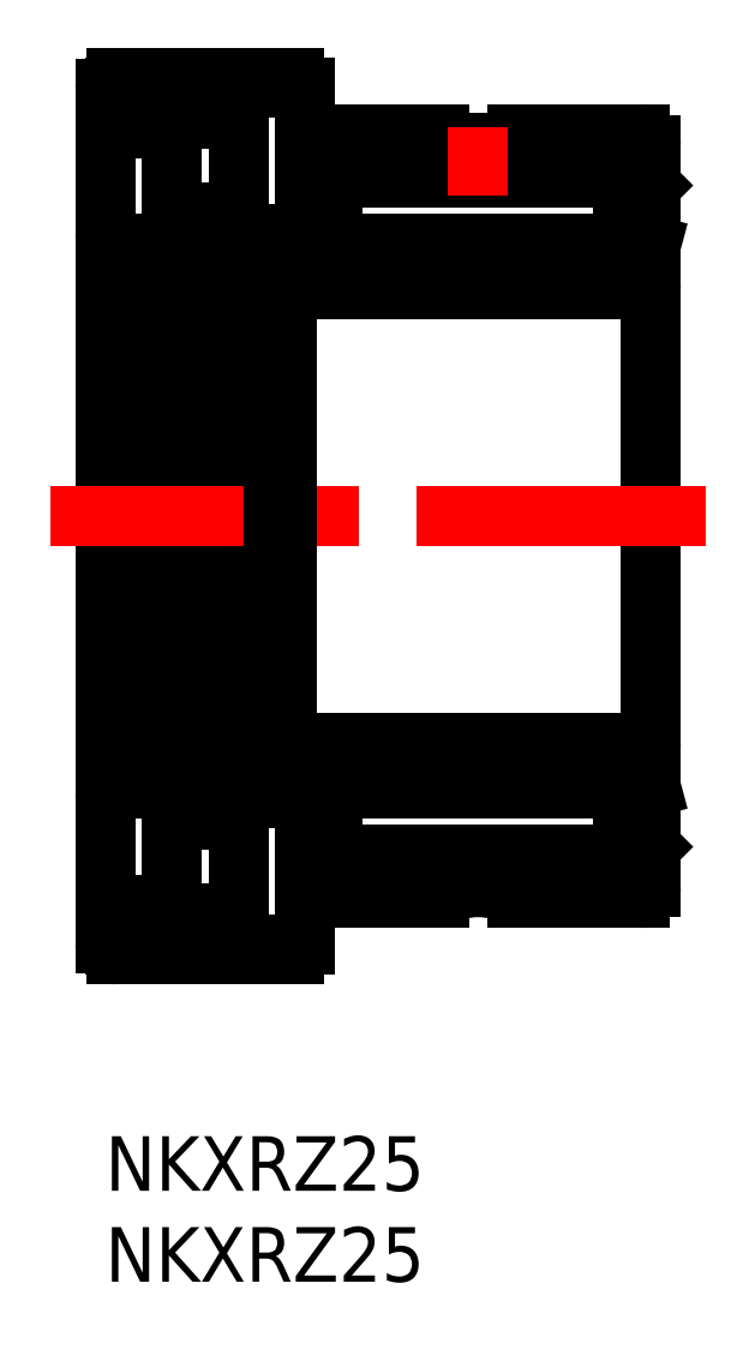
<metadata>
{"format":"dxf","ext":"dxf","renderer":"ezdxf+matplotlib","layout":"modelspace","background":"white","min_lineweight":24,"dpi":150}
</metadata>
<code>
0
SECTION
2
ENTITIES
0
ARC
8
MSM_CONTINUOUS
10
3.967
20
31.84
30
0
40
0.3
50
180
51
270
0
ARC
8
MSM_CONTINUOUS
10
3.967
20
36.37
30
0
40
0.3
50
90
51
180
0
ARC
8
MSM_CONTINUOUS
10
7.033
20
31.84
30
0
40
0.3
50
270
51
0
0
ARC
8
MSM_CONTINUOUS
10
7.033
20
36.37
30
0
40
0.3
50
0
51
90
0
LINE
8
MSM_CONTINUOUS
10
3.967
20
31.54
30
0
11
4.07
21
31.54
31
0
0
LINE
8
MSM_CONTINUOUS
10
6.93
20
31.54
30
0
11
7.033
21
31.54
31
0
0
LINE
8
MSM_CONTINUOUS
10
7.033
20
36.67
30
0
11
6.93
21
36.67
31
0
0
LINE
8
MSM_CONTINUOUS
10
4.07
20
36.67
30
0
11
3.967
21
36.67
31
0
0
LINE
8
MSM_CONTINUOUS
10
7.1e-15
20
55.45
30
0
11
0.75
21
55.45
31
0
0
ARC
8
MSM_CONTINUOUS
10
0.6
20
57.6
30
0
40
0.6
50
90
51
180
0
LINE
8
MSM_CONTINUOUS
10
0.6
20
58.2
30
0
11
10.4
21
58.2
31
0
0
LINE
8
MSM_CONTINUOUS
10
10.4
20
58.2
30
0
11
10.4
21
57.65
31
0
0
LINE
8
MSM_CONTINUOUS
10
0.55
20
57.65
30
0
11
11
21
57.65
31
0
0
LINE
8
MSM_CONTINUOUS
10
0.55
20
57.65
30
0
11
0.55
21
55.45
31
0
0
LINE
8
MSM_CONTINUOUS
10
-7.1e-15
20
10.6
30
0
11
7.1e-15
21
57.6
31
0
0
LINE
8
MSM_CONTINUOUS
10
4.07
20
57.15
30
0
11
6.93
21
57.15
31
0
0
LINE
8
MSM_CONTINUOUS
10
4.07
20
49.6
30
0
11
6.93
21
49.6
31
0
0
LINE
8
MSM_CONTINUOUS
10
4.07
20
17.39
30
0
11
4.07
21
50.81
31
0
0
LINE
8
MSM_CONTINUOUS
10
6.93
20
50.81
30
0
11
6.93
21
17.39
31
0
0
LINE
8
MSM_CONTINUOUS
10
4.07
20
55.94
30
0
11
4.07
21
57.15
31
0
0
LINE
8
MSM_CONTINUOUS
10
6.93
20
57.15
30
0
11
6.93
21
55.94
31
0
0
ARC
8
MSM_CONTINUOUS
10
7.033
20
55.64
30
0
40
0.3
50
0
51
90
0
ARC
8
MSM_CONTINUOUS
10
7.033
20
51.11
30
0
40
0.3
50
270
51
0
0
LINE
8
MSM_CONTINUOUS
10
7.033
20
50.81
30
0
11
3.967
21
50.81
31
0
0
ARC
8
MSM_CONTINUOUS
10
3.967
20
51.11
30
0
40
0.3
50
180
51
270
0
ARC
8
MSM_CONTINUOUS
10
3.967
20
55.64
30
0
40
0.3
50
90
51
180
0
LINE
8
MSM_CONTINUOUS
10
3.967
20
55.94
30
0
11
7.033
21
55.94
31
0
0
ARC
8
MSM_CONTINUOUS
10
28.18
20
52.4
30
0
40
0.3
50
0
51
90
0
LINE
8
MSM_CONTINUOUS
10
28.48
20
52.4
30
0
11
28.48
21
49.4
31
0
0
ARC
8
MSM_CONTINUOUS
10
28.18
20
49.4
30
0
40
0.3
50
270
51
0
0
ARC
8
MSM_CONTINUOUS
10
12.82
20
49.4
30
0
40
0.3
50
180
51
270
0
ARC
8
MSM_CONTINUOUS
10
12.82
20
52.4
30
0
40
0.3
50
90
51
180
0
LINE
8
MSM_CONTINUOUS
10
28.48
20
51.8
30
0
11
29.7
21
51.8
31
0
0
LINE
8
MSM_CONTINUOUS
10
11.3
20
51.8
30
0
11
12.52
21
51.8
31
0
0
LINE
8
MSM_CONTINUOUS
10
11.3
20
50
30
0
11
12.52
21
50
31
0
0
LINE
8
MSM_CONTINUOUS
10
28.48
20
50
30
0
11
29.7
21
50
31
0
0
LINE
8
MSM_CONTINUOUS
10
29.7
20
50
30
0
11
29.7
21
49.1
31
0
0
LINE
8
MSM_CONTINUOUS
10
11.3
20
16.4
30
0
11
11.3
21
19.1
31
0
0
LINE
8
MSM_CONTINUOUS
10
28.48
20
51.8
30
0
11
28.48
21
50
31
0
0
LINE
8
MSM_CONTINUOUS
10
29.7
20
51.98
30
0
11
29.7
21
50
31
0
0
LINE
8
MSM_CONTINUOUS
10
0.75
20
55.45
30
0
11
0.75
21
57.15
31
0
0
LINE
8
MSM_CONTINUOUS
10
0.75
20
57.15
30
0
11
3.066
21
57.15
31
0
0
ARC
8
MSM_CONTINUOUS
10
3.066
20
56.55
30
0
40
0.6
50
0
51
90
0
ARC
8
MSM_CONTINUOUS
10
3.066
20
49.7
30
0
40
0.6
50
270
51
0
0
LINE
8
MSM_CONTINUOUS
10
0.6
20
49.1
30
0
11
3.066
21
49.1
31
0
0
ARC
8
MSM_CONTINUOUS
10
0.6
20
49.7
30
0
40
0.6
50
180
51
270
0
LINE
8
MSM_CONTINUOUS
10
3.667
20
56.55
30
0
11
3.667
21
11.65
31
0
0
LINE
8
MSM_CONTINUOUS
10
3.066
20
49.1
30
0
11
3.066
21
19.1
31
0
0
LINE
8
MSM_CONTINUOUS
10
0.6
20
19.1
30
0
11
0.6
21
49.1
31
0
0
LINE
8
MSM_CONTINUOUS
10
21.57
20
54.64
30
0
11
21.57
21
52.7
31
0
0
LINE
8
MSM_CONTINUOUS
10
19.43
20
52.7
30
0
11
19.43
21
54.64
31
0
0
LINE
8
MSM_CONTINUOUS
10
28.48
20
51.98
30
0
11
28.48
21
52.7
31
0
0
LINE
8
MSM_CONTINUOUS
10
22.64
20
55.1
30
0
11
29.4
21
55.1
31
0
0
ARC
8
MSM_CONTINUOUS
10
29.4
20
54.5
30
0
40
0.6
50
0
51
90
0
LINE
8
MSM_CONTINUOUS
10
29.7
20
51.98
30
0
11
30
21
52.28
31
0
0
LINE
8
MSM_CONTINUOUS
10
28.48
20
51.98
30
0
11
29.7
21
51.98
31
0
0
LINE
8
MSM_CONTINUOUS
10
30
20
54.5
30
0
11
30
21
13.7
31
0
0
LINE
8
MSM_CONTINUOUS
10
11
20
55.1
30
0
11
18.36
21
55.1
31
0
0
LINE
8
MSM_CONTINUOUS
10
11
20
51.98
30
0
11
12.52
21
51.98
31
0
0
LINE
8
MSM_CONTINUOUS
10
7.333
20
49.6
30
0
11
11
21
49.6
31
0
0
LINE
8
MSM_CONTINUOUS
10
11
20
51.98
30
0
11
11
21
49.1
31
0
0
LINE
8
MSM_CONTINUOUS
10
7.333
20
18.6
30
0
11
7.333
21
49.6
31
0
0
LINE
8
MSM_CONTINUOUS
10
12.52
20
52.7
30
0
11
12.52
21
49.4
31
0
0
LINE
8
MSM_CONTINUOUS
10
7.333
20
49.6
30
0
11
7.333
21
57.65
31
0
0
LINE
8
MSM_CONTINUOUS
10
11
20
57.65
30
0
11
11
21
55.1
31
0
0
ARC
8
MSM_CONTINUOUS
10
20.5
20
58.6
30
0
40
4.1
50
238.6
51
301.4
0
LINE
8
MSM_CONTINUOUS
10
12.52
20
52.7
30
0
11
28.48
21
52.7
31
0
0
LINE
8
MSM_CENTER
10
33
20
34.1
30
0
11
-3
21
34.1
31
0
0
LINE
8
MSM_CONTINUOUS
10
7.1e-15
20
12.75
30
0
11
0.75
21
12.75
31
0
0
ARC
8
MSM_CONTINUOUS
10
0.6
20
10.6
30
0
40
0.6
50
180
51
270
0
LINE
8
MSM_CONTINUOUS
10
0.6
20
10
30
0
11
10.4
21
10
31
0
0
LINE
8
MSM_CONTINUOUS
10
10.4
20
10
30
0
11
10.4
21
10.55
31
0
0
LINE
8
MSM_CONTINUOUS
10
0.55
20
10.55
30
0
11
11
21
10.55
31
0
0
LINE
8
MSM_CONTINUOUS
10
0.55
20
10.55
30
0
11
0.55
21
12.75
31
0
0
LINE
8
MSM_CONTINUOUS
10
4.07
20
11.05
30
0
11
6.93
21
11.05
31
0
0
LINE
8
MSM_CONTINUOUS
10
4.07
20
18.6
30
0
11
6.93
21
18.6
31
0
0
LINE
8
MSM_CONTINUOUS
10
4.07
20
12.26
30
0
11
4.07
21
11.05
31
0
0
LINE
8
MSM_CONTINUOUS
10
6.93
20
11.05
30
0
11
6.93
21
12.26
31
0
0
ARC
8
MSM_CONTINUOUS
10
7.033
20
12.56
30
0
40
0.3
50
270
51
0
0
ARC
8
MSM_CONTINUOUS
10
7.033
20
17.09
30
0
40
0.3
50
0
51
90
0
LINE
8
MSM_CONTINUOUS
10
7.033
20
17.39
30
0
11
3.967
21
17.39
31
0
0
ARC
8
MSM_CONTINUOUS
10
3.967
20
17.09
30
0
40
0.3
50
90
51
180
0
ARC
8
MSM_CONTINUOUS
10
3.967
20
12.56
30
0
40
0.3
50
180
51
270
0
LINE
8
MSM_CONTINUOUS
10
3.967
20
12.26
30
0
11
7.033
21
12.26
31
0
0
ARC
8
MSM_CONTINUOUS
10
28.18
20
15.8
30
0
40
0.3
50
270
51
0
0
LINE
8
MSM_CONTINUOUS
10
28.48
20
15.8
30
0
11
28.48
21
18.8
31
0
0
ARC
8
MSM_CONTINUOUS
10
28.18
20
18.8
30
0
40
0.3
50
0
51
90
0
ARC
8
MSM_CONTINUOUS
10
12.82
20
18.8
30
0
40
0.3
50
90
51
180
0
ARC
8
MSM_CONTINUOUS
10
12.82
20
15.8
30
0
40
0.3
50
180
51
270
0
LINE
8
MSM_CONTINUOUS
10
28.48
20
16.4
30
0
11
29.7
21
16.4
31
0
0
LINE
8
MSM_CONTINUOUS
10
11.3
20
16.4
30
0
11
12.52
21
16.4
31
0
0
LINE
8
MSM_CONTINUOUS
10
11.3
20
18.2
30
0
11
12.52
21
18.2
31
0
0
LINE
8
MSM_CONTINUOUS
10
28.48
20
18.2
30
0
11
29.7
21
18.2
31
0
0
LINE
8
MSM_CONTINUOUS
10
28.48
20
16.4
30
0
11
28.48
21
18.2
31
0
0
LINE
8
MSM_CONTINUOUS
10
29.7
20
16.22
30
0
11
29.7
21
18.2
31
0
0
LINE
8
MSM_CONTINUOUS
10
0.75
20
12.75
30
0
11
0.75
21
11.05
31
0
0
LINE
8
MSM_CONTINUOUS
10
0.75
20
11.05
30
0
11
3.066
21
11.05
31
0
0
ARC
8
MSM_CONTINUOUS
10
3.066
20
11.65
30
0
40
0.6
50
270
51
0
0
ARC
8
MSM_CONTINUOUS
10
3.066
20
18.5
30
0
40
0.6
50
0
51
90
0
LINE
8
MSM_CONTINUOUS
10
0.6
20
19.1
30
0
11
3.066
21
19.1
31
0
0
ARC
8
MSM_CONTINUOUS
10
0.6
20
18.5
30
0
40
0.6
50
90
51
180
0
LINE
8
MSM_CONTINUOUS
10
28.48
20
16.22
30
0
11
28.48
21
15.5
31
0
0
ARC
8
MSM_CONTINUOUS
10
29.4
20
13.7
30
0
40
0.6
50
270
51
0
0
LINE
8
MSM_CONTINUOUS
10
29.7
20
16.22
30
0
11
30
21
15.92
31
0
0
LINE
8
MSM_CONTINUOUS
10
28.48
20
16.22
30
0
11
29.7
21
16.22
31
0
0
LINE
8
MSM_CONTINUOUS
10
11
20
16.22
30
0
11
12.52
21
16.22
31
0
0
LINE
8
MSM_CONTINUOUS
10
7.333
20
18.6
30
0
11
11
21
18.6
31
0
0
LINE
8
MSM_CONTINUOUS
10
12.52
20
15.5
30
0
11
12.52
21
18.8
31
0
0
LINE
8
MSM_CONTINUOUS
10
7.333
20
18.6
30
0
11
7.333
21
10.55
31
0
0
LINE
8
MSM_CONTINUOUS
10
11
20
10.55
30
0
11
11
21
13.1
31
0
0
LINE
8
MSM_CONTINUOUS
10
22.64
20
13.1
30
0
11
29.4
21
13.1
31
0
0
LINE
8
MSM_CONTINUOUS
10
11
20
13.1
30
0
11
18.36
21
13.1
31
0
0
ARC
8
MSM_CONTINUOUS
10
20.5
20
9.6
30
0
40
4.1
50
58.61
51
121.4
0
LINE
8
MSM_CONTINUOUS
10
12.52
20
15.5
30
0
11
28.48
21
15.5
31
0
0
LINE
8
MSM_CENTER
10
20.5
20
55.5
30
0
11
20.5
21
51.7
31
0
0
ARC
8
MSM_CONTINUOUS
10
10.3
20
46.9
30
0
40
0.3
50
180
51
270
0
LINE
8
MSM_CONTINUOUS
10
29.7
20
46.6
30
0
11
10.3
21
46.6
31
0
0
LINE
8
MSM_CONTINUOUS
10
10
20
19.18
30
0
11
10
21
49.02
31
0
0
ARC
8
MSM_CONTINUOUS
10
10.3
20
21.3
30
0
40
0.3
50
90
51
180
0
LINE
8
MSM_CONTINUOUS
10
29.7
20
21.6
30
0
11
10.3
21
21.6
31
0
0
ARC
8
MSM_CONTINUOUS
10
29.7
20
46.9
30
0
40
0.3
50
270
51
0
0
LINE
8
MSM_CONTINUOUS
10
10.3
20
49.1
30
0
11
29.7
21
49.1
31
0
0
LINE
8
MSM_CONTINUOUS
10
10
20
49.02
30
0
11
10.3
21
49.1
31
0
0
LINE
8
MSM_CONTINUOUS
10
29.7
20
49.1
30
0
11
30
21
49.02
31
0
0
LINE
8
MSM_CONTINUOUS
10
10.3
20
19.1
30
0
11
29.7
21
19.1
31
0
0
LINE
8
MSM_CONTINUOUS
10
10
20
19.18
30
0
11
10.3
21
19.1
31
0
0
LINE
8
MSM_CONTINUOUS
10
29.7
20
19.1
30
0
11
30
21
19.18
31
0
0
LINE
8
MSM_CONTINUOUS
10
29.7
20
19.1
30
0
11
29.7
21
18.2
31
0
0
LINE
8
MSM_CONTINUOUS
10
11.3
20
49.1
30
0
11
11.3
21
51.8
31
0
0
LINE
8
MSM_CONTINUOUS
10
11
20
19.1
30
0
11
11
21
16.22
31
0
0
ARC
8
MSM_CONTINUOUS
10
29.7
20
21.3
30
0
40
0.3
50
0
51
90
0
INSERT
8
MSM_CONTINUOUS
2
*U15
10
0
20
0
30
0
0
INSERT
8
MSM_CONTINUOUS
2
*U16
10
0
20
0
30
0
0
ENDSEC
0
EOF

</code>
